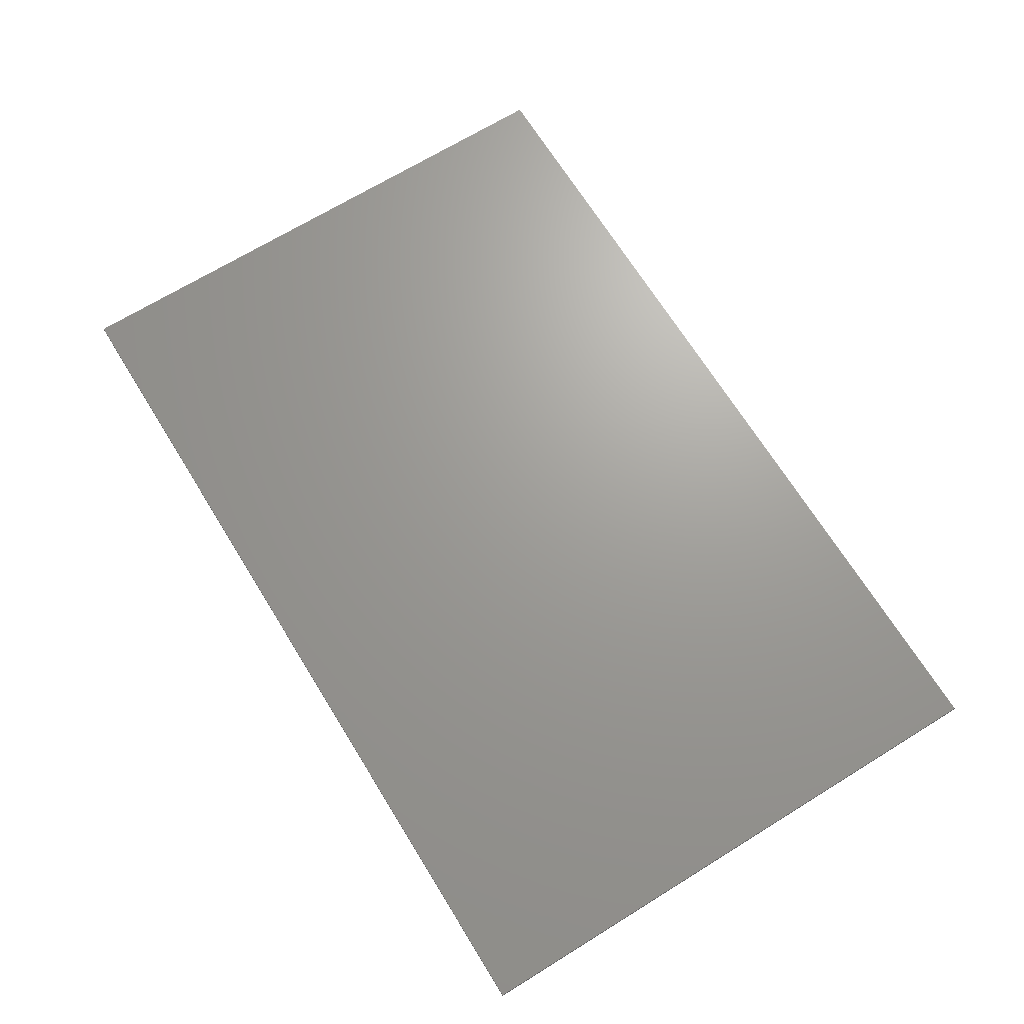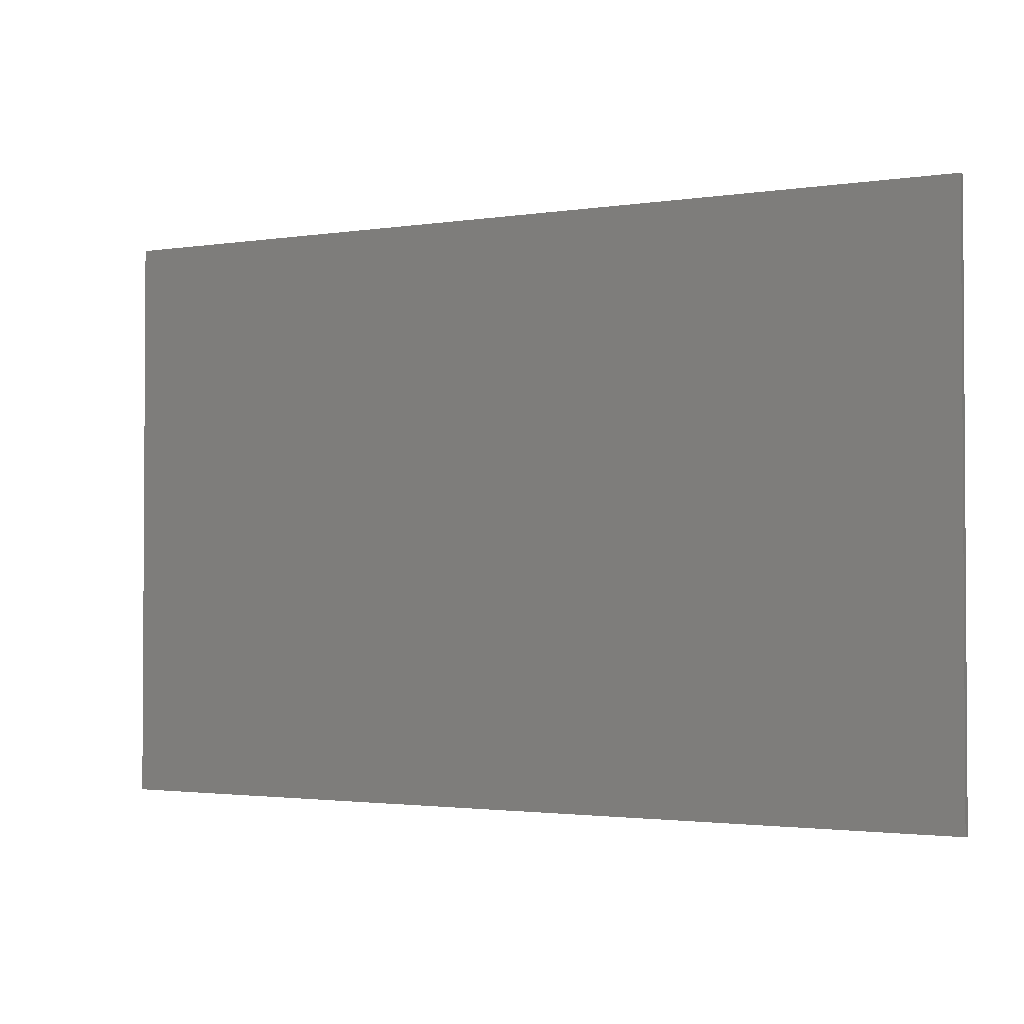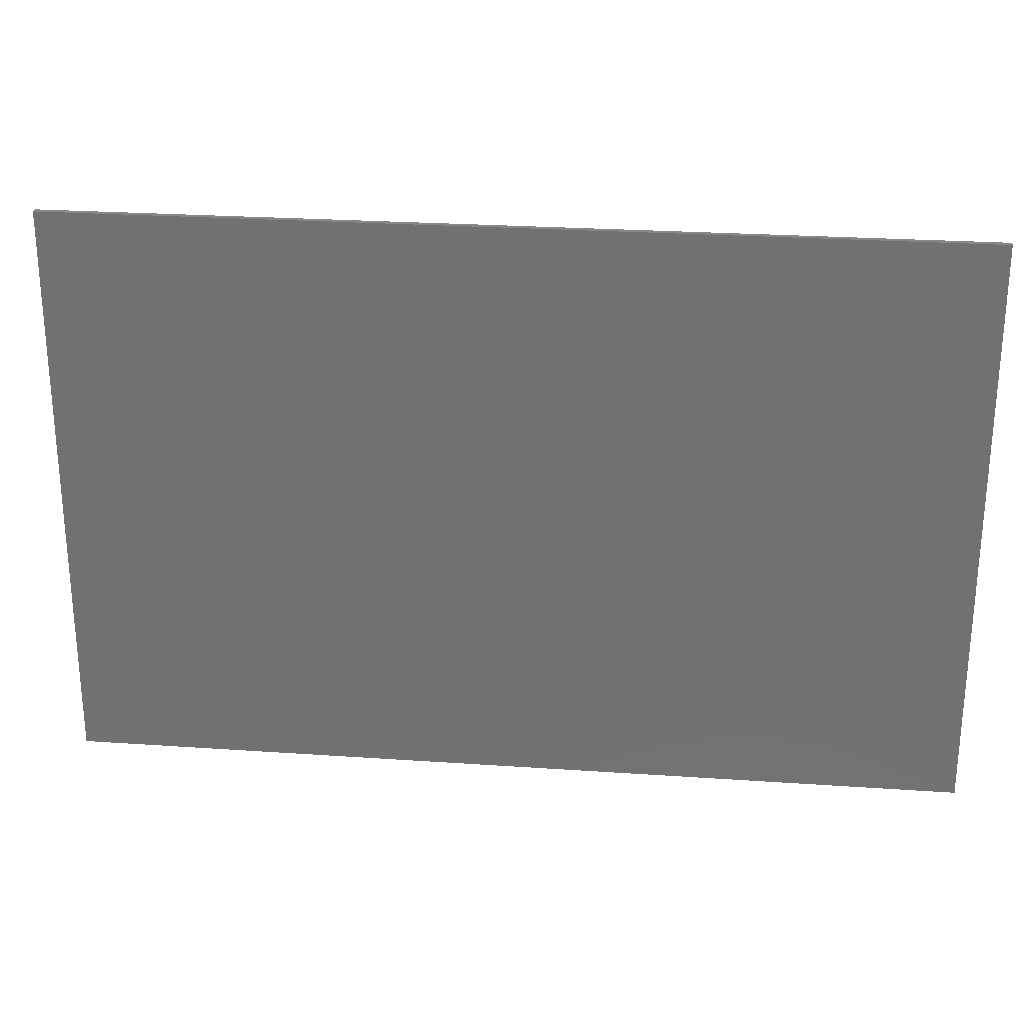
<metadata>
{"format":"stl","ext":"stl","renderer":"f3d","projection":"perspective","resolution":1024,"background":"white","views":[{"elev":68.8,"azim":58.3,"up":"+Y"},{"elev":-2.0,"azim":28.9,"up":"+Z"},{"elev":25.6,"azim":6.3,"up":"+Z"}]}
</metadata>
<code>
# stl→obj: 358 verts, 676 faces
v 0.7 0 0.45
v 0.7 0 -0.45
v -0.7 0 -0.45
v -0.7 0 0.45
v -0.7 -0.01 0.45
v 0.7 -0.01 0.45
v -0.7 -0.01 -0.45
v 0.7 -0.01 -0.45
v -0.616 -0.01 0.08
v -0.7 -0.01 0
v -0.618 -0.01 0
v -0.08 -0.01 0.38
v 0 -0.01 0.382
v 0 -0.01 0.45
v -0.588 -0.01 0
v -0.586 -0.01 0.08
v 0.618 -0.01 0
v 0.7 -0.01 0
v 0.616 -0.01 0.08
v 0.08 -0.01 0.38
v 0.586 -0.01 0.08
v 0.588 -0.01 0
v -0.616 -0.01 -0.08
v -0.08 -0.01 -0.414
v 0 -0.01 -0.45
v 0 -0.01 -0.416
v -0.586 -0.01 -0.08
v 0.616 -0.01 -0.08
v 0.08 -0.01 -0.414
v 0.586 -0.01 -0.08
v 0.462 -0.01 0.154
v 0.446 -0.01 0.172
v 0.438 -0.01 0.154
v -0.3 -0.01 0.172
v -0.282 -0.01 0.202
v -0.3 -0.01 0.23
v -0.148 -0.01 0.214
v -0.2 -0.01 0.214
v -0.192 -0.01 0.154
v -0.112 -0.01 0.194
v -0.108 -0.01 0.23
v -0.17 -0.01 0.154
v -0.064 -0.01 0.23
v -0.09 -0.01 0.194
v -0.064 -0.01 0.168
v -0.046 -0.01 0.23
v -0.046 -0.01 0.168
v -0.02 -0.01 0.194
v 0.36 -0.01 0.192
v 0.416 -0.01 0.168
v 0.368 -0.01 0.23
v 0.39 -0.01 0.23
v 0.446 -0.01 0.23
v -0.072 -0.01 -0.076
v -0.072 -0.01 -0.152
v -0.052 -0.01 -0.092
v 0.198 -0.01 -0.138
v 0.198 -0.01 -0.076
v 0.172 -0.01 -0.112
v 0.242 -0.01 -0.112
v 0.216 -0.01 -0.076
v 0.216 -0.01 -0.138
v -0.212 -0.01 0.08
v -0.226 -0.01 0.004
v -0.2 -0.01 0.062
v -0.194 -0.01 0.062
v -0.178 -0.01 0.062
v -0.17 -0.01 0.08
v -0.17 -0.01 0.062
v -0.248 -0.01 0.004
v -0.298 -0.01 0.062
v -0.298 -0.01 0.022
v -0.178 -0.01 0.004
v 0.006 -0.01 0.004
v 0.032 -0.01 0.062
v 0.02 -0.01 0.08
v 0.054 -0.01 0.062
v 0.062 -0.01 0.08
v 0.038 -0.01 0.062
v 0.062 -0.01 0.062
v 0.364 -0.01 -0.094
v 0.352 -0.01 -0.076
v 0.338 -0.01 -0.152
v 0.394 -0.01 -0.076
v 0.37 -0.01 -0.094
v 0.386 -0.01 -0.094
v 0.394 -0.01 -0.094
v -0.154 -0.01 0.064
v 0.126 -0.01 0.028
v 0.126 -0.01 0.056
v 0.366 -0.01 0.004
v 0.326 -0.01 0.08
v 0.346 -0.01 0.004
v 0.248 -0.01 0.004
v 0.254 -0.01 0.012
v 0.25 -0.01 0.024
v 0.378 -0.01 0.004
v 0.4 -0.01 0.004
v 0.403 -0.01 0.034
v 0.4163 -0.01 0.05
v 0.376 -0.01 0.034
v 0.036 -0.01 -0.136
v -0.022 -0.01 -0.152
v 0.038 -0.01 -0.144
v 0.14 -0.01 -0.136
v 0.138 -0.01 -0.144
v 0.186 -0.01 -0.152
v 0.264 -0.01 -0.112
v 0.316 -0.01 -0.152
v 0.282 -0.01 -0.076
v 0.42 -0.01 -0.124
v 0.42 -0.01 -0.138
v 0.434 -0.01 -0.124
v 0.386 -0.01 -0.152
v -0.318 -0.01 0.23
v -0.27 -0.01 0.364
v 0.346 -0.01 0.23
v 0.376 -0.01 0.346
v 0.46 -0.01 0.302
v 0.462 -0.01 0.23
v 0.484 -0.01 0.228
v -0.5 -0.01 0.166
v -0.444 -0.01 0.17
v -0.444 -0.01 0.214
v -0.298 -0.01 0.08
v -0.282 -0.01 0.08
v -0.318 -0.01 0.154
v -0.062 -0.01 0.08
v -0.076 -0.01 0.154
v -0.142 -0.01 0.08
v -0.034 -0.01 0.154
v -0.05 -0.01 0.08
v -0.032 -0.01 0.08
v 0.104 -0.01 0.154
v 0.126 -0.01 0.08
v 0.24 -0.01 0.154
v 0.248 -0.01 0.08
v 0.26 -0.01 0.08
v 0.276 -0.01 0.08
v 0.308 -0.01 0.08
v 0.316 -0.01 0.154
v 0.462 -0.01 0.08
v -0.416 -0.01 0.062
v -0.518 -0.01 0.04
v -0.416 -0.01 0.022
v -0.182 -0.01 -0.076
v -0.194 -0.01 0.004
v -0.016 -0.01 0.004
v -0.124 -0.01 0.004
v -0.04 -0.01 -0.076
v 0.04 -0.01 -0.076
v 0.038 -0.01 0.004
v 0.116 -0.01 -0.076
v 0.054 -0.01 0.004
v 0.06 -0.01 -0.076
v 0.142 -0.01 0.004
v -0.044 -0.01 -0.152
v 0.376 -0.01 -0.38
v 0.37 -0.01 -0.152
v 0.494 -0.01 -0.228
v 0.508 -0.01 -0.166
v -0.146 -0.01 0.004
v -0.578 -0.01 0.4
v -0.568 -0.01 0.45
v -0.7 -0.01 0.28
v -0.592 -0.01 0.32
v -0.7 -0.01 0.2
v -0.606 -0.01 0.2
v -0.7 -0.01 0.08
v -0.519 -0.01 0
v -0.58 -0.01 0.158
v -0.512 -0.01 0.094
v -0.578 -0.01 0.204
v -0.484 -0.01 0.228
v -0.568 -0.01 0.3
v -0.46 -0.01 0.302
v -0.554 -0.01 0.384
v -0.446 -0.01 0.334
v -0.54 -0.01 0.45
v -0.376 -0.01 0.346
v -0.318 -0.01 0.45
v -0.2 -0.01 0.45
v -0.18 -0.01 0.374
v -0.08 -0.01 0.45
v 0.7 -0.01 0.28
v 0.578 -0.01 0.4
v 0.592 -0.01 0.32
v 0.7 -0.01 0.2
v 0.606 -0.01 0.2
v 0.7 -0.01 0.08
v 0.519 -0.01 0
v 0.518 -0.01 0.04
v 0.58 -0.01 0.158
v 0.512 -0.01 0.094
v 0.578 -0.01 0.204
v 0.5 -0.01 0.166
v 0.568 -0.01 0.3
v 0.554 -0.01 0.384
v 0.446 -0.01 0.334
v 0.54 -0.01 0.45
v 0.318 -0.01 0.45
v 0.27 -0.01 0.364
v 0.2 -0.01 0.45
v 0.18 -0.01 0.374
v 0.08 -0.01 0.45
v 0.568 -0.01 0.45
v -0.7 -0.01 -0.28
v -0.578 -0.01 -0.4
v -0.592 -0.01 -0.32
v -0.7 -0.01 -0.2
v -0.606 -0.01 -0.2
v -0.7 -0.01 -0.08
v -0.518 -0.01 -0.04
v -0.58 -0.01 -0.158
v -0.516 -0.01 -0.094
v -0.578 -0.01 -0.204
v -0.508 -0.01 -0.166
v -0.494 -0.01 -0.228
v -0.568 -0.01 -0.3
v -0.474 -0.01 -0.302
v -0.554 -0.01 -0.384
v -0.446 -0.01 -0.368
v -0.54 -0.01 -0.45
v -0.376 -0.01 -0.38
v -0.318 -0.01 -0.45
v -0.27 -0.01 -0.398
v -0.2 -0.01 -0.45
v -0.18 -0.01 -0.408
v -0.08 -0.01 -0.45
v -0.568 -0.01 -0.45
v 0.592 -0.01 -0.32
v 0.578 -0.01 -0.4
v 0.7 -0.01 -0.28
v 0.7 -0.01 -0.2
v 0.606 -0.01 -0.2
v 0.7 -0.01 -0.08
v 0.518 -0.01 -0.04
v 0.58 -0.01 -0.158
v 0.516 -0.01 -0.094
v 0.578 -0.01 -0.204
v 0.568 -0.01 -0.3
v 0.474 -0.01 -0.302
v 0.554 -0.01 -0.384
v 0.446 -0.01 -0.368
v 0.54 -0.01 -0.45
v 0.318 -0.01 -0.45
v 0.27 -0.01 -0.398
v 0.2 -0.01 -0.45
v 0.18 -0.01 -0.408
v 0.08 -0.01 -0.45
v 0.568 -0.01 -0.45
v -0.444 -0.01 0.23
v -0.35 -0.01 0.214
v -0.332 -0.01 0.23
v -0.35 -0.01 0.17
v -0.332 -0.01 0.154
v -0.444 -0.01 0.154
v -0.212 -0.01 0.154
v -0.228 -0.01 0.172
v -0.212 -0.01 0.23
v -0.228 -0.01 0.214
v -0.26 -0.01 0.23
v -0.252 -0.01 0.214
v -0.26 -0.01 0.202
v -0.188 -0.01 0.23
v 0.002 -0.01 0.194
v 0.104 -0.01 0.23
v 0.12 -0.01 0.17
v 0.12 -0.01 0.214
v 0.198 -0.01 0.17
v 0.214 -0.01 0.154
v 0.214 -0.01 0.23
v 0.198 -0.01 0.214
v -0.182 -0.01 -0.152
v -0.166 -0.01 -0.136
v -0.166 -0.01 -0.092
v -0.088 -0.01 -0.136
v -0.088 -0.01 -0.092
v 0.24 -0.01 0.216
v 0.24 -0.01 0.23
v 0.224 -0.01 0.23
v 0.224 -0.01 0.206
v 0.23 -0.01 0.202
v 0.244 -0.01 0.2
v 0.274 -0.01 0.216
v 0.292 -0.01 0.202
v 0.298 -0.01 0.222
v 0.316 -0.01 0.212
v 0.316 -0.01 0.23
v 0.224 -0.01 0.154
v 0.24 -0.01 0.168
v 0.224 -0.01 0.178
v 0.23 -0.01 0.182
v 0.244 -0.01 0.184
v 0.274 -0.01 0.168
v 0.292 -0.01 0.182
v 0.298 -0.01 0.162
v 0.316 -0.01 0.172
v 0.346 -0.01 0.154
v 0.142 -0.01 0.066
v 0.142 -0.01 0.08
v 0.132 -0.01 0.052
v 0.146 -0.01 0.05
v 0.176 -0.01 0.066
v 0.194 -0.01 0.052
v 0.2 -0.01 0.072
v 0.218 -0.01 0.062
v 0.218 -0.01 0.08
v 0.126 -0.01 0.004
v 0.142 -0.01 0.018
v 0.132 -0.01 0.032
v 0.146 -0.01 0.034
v 0.176 -0.01 0.018
v 0.194 -0.01 0.032
v 0.2 -0.01 0.012
v 0.218 -0.01 0.022
v 0.218 -0.01 0.004
v -0.102 -0.01 0.064
v 0 -0.01 -0.092
v 0.15 -0.01 -0.112
v 0.228 -0.01 -0.152
v 0.352 -0.01 0.178
v 0.408 -0.01 0.154
v -0.416 -0.01 0.08
v -0.416 -0.01 0.004
v -0.298 -0.01 0.004
v -0.318 -0.01 0.052
v -0.394 -0.01 0.052
v -0.394 -0.01 0.034
v -0.318 -0.01 0.034
v -0.238 -0.01 0.028
v -0.264 -0.01 0.08
v -0.006 -0.01 0.028
v 0.326 -0.01 -0.128
v 0.3 -0.01 -0.076
v 0.282 -0.01 0.004
v 0.252 -0.01 0.056
v 0.266 -0.01 0.052
v 0.25 -0.01 0.042
v 0.264 -0.01 0.038
v 0.266 -0.01 0.026
v 0.27 -0.01 0.02
v 0.26 -0.01 0.004
v 0.316 -0.01 0.06
v 0.382 -0.01 0.08
v 0.37 -0.01 0.064
v 0.428 -0.01 0.064
v 0.388 -0.01 0.05
v 0.074 -0.01 -0.09
v 0.056 -0.01 -0.134
v 0.05 -0.01 -0.152
v 0.102 -0.01 -0.09
v 0.12 -0.01 -0.134
v 0.126 -0.01 -0.152
v 0.464 -0.01 -0.122
v 0.424 -0.01 -0.09
v 0.42 -0.01 -0.106
v 0.464 -0.01 -0.138
f 1 2 3
f 1 3 4
f 5 6 1
f 5 1 4
f 7 5 4
f 7 4 3
f 8 7 3
f 8 3 2
f 6 8 2
f 6 2 1
f 9 10 11
f 12 13 14
f 11 15 16
f 17 18 19
f 20 14 13
f 21 22 17
f 23 11 10
f 24 25 26
f 27 15 11
f 18 17 28
f 26 25 29
f 22 30 17
f 31 32 33
f 34 35 36
f 37 38 39
f 40 41 42
f 43 44 45
f 46 47 48
f 49 50 51
f 50 33 51
f 52 32 53
f 54 55 56
f 57 58 59
f 60 61 62
f 63 64 65
f 66 67 68
f 67 69 68
f 70 71 72
f 73 69 67
f 74 75 76
f 77 78 79
f 80 78 77
f 81 82 83
f 84 85 86
f 84 86 87
f 69 73 88
f 80 89 90
f 91 92 93
f 94 95 96
f 97 98 99
f 99 98 100
f 92 91 101
f 102 103 104
f 105 106 107
f 108 109 110
f 111 112 113
f 112 111 114
f 115 36 116
f 41 43 12
f 117 51 118
f 119 53 120
f 119 120 121
f 122 123 124
f 125 126 127
f 128 129 130
f 131 132 133
f 134 78 135
f 136 137 138
f 136 138 139
f 140 141 139
f 142 31 33
f 143 144 145
f 146 64 70
f 146 147 64
f 146 73 147
f 148 149 150
f 74 151 152
f 153 154 155
f 61 156 58
f 91 93 82
f 97 84 98
f 55 24 157
f 157 24 103
f 158 159 83
f 160 161 114
f 73 146 162
f 163 164 5
f 163 5 165
f 166 163 165
f 166 165 167
f 168 166 167
f 168 167 169
f 9 168 169
f 9 169 10
f 16 15 170
f 16 170 144
f 171 16 144
f 171 144 172
f 173 171 172
f 173 172 122
f 173 122 174
f 173 174 175
f 175 174 176
f 175 176 177
f 177 176 178
f 177 178 179
f 179 178 180
f 179 180 181
f 181 180 116
f 181 116 182
f 182 116 183
f 182 183 184
f 184 183 12
f 184 12 14
f 164 163 177
f 164 177 179
f 163 166 175
f 163 175 177
f 166 168 173
f 166 173 175
f 171 173 168
f 171 168 9
f 16 171 9
f 16 9 11
f 185 186 187
f 185 187 188
f 188 187 189
f 188 189 190
f 190 189 19
f 190 19 18
f 191 22 21
f 191 21 192
f 192 21 193
f 192 193 194
f 194 193 195
f 194 195 196
f 121 196 195
f 121 195 197
f 119 121 197
f 119 197 198
f 199 119 198
f 199 198 200
f 118 199 200
f 118 200 201
f 202 118 201
f 202 201 203
f 204 202 203
f 204 203 205
f 20 204 205
f 20 205 14
f 198 186 206
f 198 206 200
f 197 187 186
f 197 186 198
f 195 189 187
f 195 187 197
f 189 195 193
f 189 193 19
f 19 193 21
f 19 21 17
f 207 208 209
f 207 209 210
f 210 209 211
f 210 211 212
f 212 211 23
f 212 23 10
f 170 15 27
f 170 27 213
f 213 27 214
f 213 214 215
f 215 214 216
f 215 216 217
f 218 217 216
f 218 216 219
f 220 218 219
f 220 219 221
f 222 220 221
f 222 221 223
f 224 222 223
f 224 223 225
f 226 224 225
f 226 225 227
f 228 226 227
f 228 227 229
f 24 228 229
f 24 229 25
f 221 208 230
f 221 230 223
f 219 209 208
f 219 208 221
f 216 211 209
f 216 209 219
f 211 216 214
f 211 214 23
f 23 214 27
f 23 27 11
f 231 232 233
f 231 233 234
f 235 231 234
f 235 234 236
f 28 235 236
f 28 236 18
f 30 22 191
f 30 191 237
f 238 30 237
f 238 237 239
f 240 238 239
f 240 239 161
f 240 161 160
f 240 160 241
f 241 160 242
f 241 242 243
f 243 242 244
f 243 244 245
f 245 244 158
f 245 158 246
f 246 158 247
f 246 247 248
f 248 247 249
f 248 249 250
f 250 249 29
f 250 29 25
f 251 232 243
f 251 243 245
f 232 231 241
f 232 241 243
f 231 235 240
f 231 240 241
f 238 240 235
f 238 235 28
f 30 238 28
f 30 28 17
f 208 207 7
f 208 7 230
f 232 251 8
f 232 8 233
f 6 206 186
f 6 186 185
f 252 124 253
f 252 253 254
f 254 253 255
f 254 255 256
f 257 256 255
f 257 255 123
f 34 36 115
f 34 115 127
f 34 127 258
f 34 258 259
f 259 258 260
f 259 260 261
f 261 260 262
f 261 262 263
f 263 262 35
f 263 35 264
f 41 265 38
f 41 38 37
f 41 37 39
f 41 39 42
f 45 44 40
f 45 40 129
f 266 48 47
f 266 47 131
f 45 129 131
f 45 131 47
f 46 43 45
f 46 45 47
f 267 134 268
f 267 268 269
f 270 271 272
f 270 272 273
f 267 269 273
f 267 273 272
f 268 134 271
f 268 271 270
f 146 274 275
f 146 275 276
f 277 55 54
f 277 54 278
f 146 276 278
f 146 278 54
f 275 274 55
f 275 55 277
f 279 280 281
f 279 281 282
f 279 282 283
f 279 283 284
f 285 279 284
f 285 284 286
f 287 285 286
f 287 286 288
f 289 287 288
f 289 288 117
f 290 136 291
f 290 291 292
f 293 292 291
f 293 291 294
f 294 291 295
f 294 295 296
f 296 295 297
f 296 297 298
f 298 297 141
f 298 141 299
f 282 292 293
f 282 293 283
f 284 283 293
f 284 293 294
f 286 284 294
f 286 294 296
f 288 286 296
f 288 296 298
f 300 301 135
f 300 135 90
f 300 90 302
f 300 302 303
f 304 300 303
f 304 303 305
f 306 304 305
f 306 305 307
f 308 306 307
f 308 307 137
f 309 156 310
f 309 310 89
f 311 89 310
f 311 310 312
f 312 310 313
f 312 313 314
f 314 313 315
f 314 315 316
f 316 315 317
f 316 317 94
f 90 89 311
f 90 311 302
f 303 302 311
f 303 311 312
f 305 303 312
f 305 312 314
f 307 305 314
f 307 314 316
f 128 130 88
f 128 88 318
f 128 318 162
f 128 162 149
f 151 150 56
f 151 56 319
f 151 319 157
f 151 157 103
f 57 59 320
f 57 320 107
f 108 60 62
f 108 62 321
f 57 107 321
f 57 321 62
f 61 58 57
f 61 57 62
f 52 51 33
f 52 33 32
f 53 32 31
f 53 31 120
f 50 49 322
f 50 322 323
f 253 124 123
f 253 123 255
f 115 254 256
f 115 256 127
f 36 35 262
f 36 262 116
f 264 35 34
f 264 34 259
f 263 264 259
f 263 259 261
f 260 38 265
f 260 265 183
f 38 260 258
f 38 258 39
f 41 40 44
f 41 44 43
f 129 40 42
f 129 42 130
f 46 48 266
f 46 266 267
f 134 267 266
f 134 266 131
f 273 269 268
f 273 268 270
f 272 282 281
f 272 281 204
f 292 282 272
f 292 272 271
f 290 292 271
f 290 271 308
f 295 291 136
f 295 136 297
f 141 297 136
f 141 136 139
f 280 279 285
f 280 285 287
f 280 287 289
f 280 289 202
f 288 298 322
f 288 322 49
f 117 288 49
f 117 49 51
f 33 50 323
f 33 323 142
f 322 298 299
f 322 299 323
f 278 276 275
f 278 275 277
f 54 56 150
f 54 150 149
f 157 319 56
f 157 56 55
f 301 300 304
f 301 304 306
f 301 306 308
f 301 308 271
f 313 310 156
f 313 156 315
f 317 315 156
f 317 156 61
f 162 318 88
f 162 88 73
f 125 324 143
f 125 143 71
f 72 145 325
f 72 325 326
f 327 328 329
f 327 329 330
f 143 145 329
f 143 329 328
f 327 330 72
f 327 72 71
f 143 328 327
f 143 327 71
f 329 145 72
f 329 72 330
f 331 332 126
f 331 126 70
f 331 70 64
f 331 64 63
f 63 65 66
f 63 66 68
f 67 66 147
f 67 147 73
f 332 331 63
f 332 63 258
f 126 125 71
f 126 71 70
f 70 72 326
f 70 326 146
f 65 64 147
f 65 147 66
f 333 133 132
f 333 132 148
f 333 148 74
f 333 74 76
f 76 75 79
f 76 79 78
f 77 79 152
f 77 152 154
f 133 333 76
f 133 76 131
f 75 74 152
f 75 152 79
f 80 77 154
f 80 154 89
f 334 335 110
f 334 110 109
f 334 109 83
f 334 83 82
f 82 81 85
f 82 85 84
f 86 85 159
f 86 159 114
f 335 334 82
f 335 82 336
f 81 83 159
f 81 159 85
f 87 86 114
f 87 114 111
f 68 69 88
f 68 88 130
f 128 149 148
f 128 148 132
f 135 78 80
f 135 80 90
f 309 89 154
f 309 154 153
f 139 138 337
f 139 337 338
f 338 337 339
f 338 339 340
f 340 339 96
f 340 96 341
f 341 96 95
f 341 95 342
f 342 95 343
f 342 343 336
f 140 342 336
f 140 336 344
f 92 140 344
f 92 344 93
f 138 137 307
f 138 307 337
f 339 337 307
f 339 307 316
f 96 339 316
f 96 316 94
f 343 95 94
f 343 94 110
f 140 139 338
f 140 338 340
f 140 340 341
f 140 341 342
f 93 344 336
f 93 336 82
f 142 345 346
f 142 346 347
f 348 101 99
f 348 99 100
f 347 100 98
f 347 98 142
f 92 346 345
f 92 345 299
f 346 92 101
f 346 101 348
f 347 346 348
f 347 348 100
f 97 99 101
f 97 101 91
f 349 155 102
f 349 102 350
f 350 102 104
f 350 104 351
f 105 153 352
f 105 352 353
f 106 105 353
f 106 353 354
f 155 349 352
f 155 352 153
f 350 351 354
f 350 354 353
f 351 104 103
f 351 103 24
f 349 350 353
f 349 353 352
f 151 103 102
f 151 102 155
f 59 58 153
f 59 153 320
f 320 153 105
f 320 105 107
f 107 106 354
f 107 354 249
f 109 108 321
f 109 321 247
f 60 108 110
f 60 110 61
f 355 356 357
f 355 357 113
f 358 355 113
f 358 113 112
f 111 113 357
f 111 357 87
f 358 112 114
f 358 114 161
f 356 84 87
f 356 87 357
f 180 178 252
f 180 252 254
f 180 254 115
f 180 115 116
f 116 262 260
f 116 260 183
f 183 265 41
f 183 41 12
f 12 43 46
f 12 46 13
f 13 46 267
f 13 267 20
f 204 20 267
f 204 267 272
f 204 281 280
f 204 280 202
f 118 202 289
f 118 289 117
f 118 51 52
f 118 52 199
f 119 199 52
f 119 52 53
f 121 120 31
f 121 31 196
f 196 31 142
f 196 142 194
f 192 194 142
f 192 142 98
f 191 192 98
f 191 98 84
f 252 178 176
f 252 176 174
f 124 252 174
f 124 174 122
f 257 123 122
f 257 122 172
f 257 172 324
f 257 324 256
f 256 324 125
f 256 125 127
f 127 126 332
f 127 332 258
f 39 258 63
f 39 63 68
f 42 39 68
f 42 68 130
f 129 128 132
f 129 132 131
f 131 76 78
f 131 78 134
f 134 135 301
f 134 301 271
f 136 290 308
f 136 308 137
f 141 140 92
f 141 92 299
f 323 299 345
f 323 345 142
f 172 144 143
f 172 143 324
f 325 145 144
f 325 144 170
f 325 170 213
f 325 213 215
f 325 215 146
f 325 146 326
f 146 54 149
f 146 149 162
f 74 148 150
f 74 150 151
f 154 152 151
f 154 151 155
f 156 309 153
f 156 153 58
f 94 317 61
f 94 61 110
f 336 343 110
f 336 110 335
f 97 91 82
f 97 82 84
f 237 191 84
f 237 84 356
f 239 237 356
f 239 356 355
f 239 355 358
f 239 358 161
f 215 217 274
f 215 274 146
f 274 217 218
f 274 218 220
f 274 220 222
f 274 222 224
f 274 224 226
f 274 226 228
f 274 228 24
f 274 24 55
f 351 24 26
f 351 26 29
f 351 29 249
f 351 249 354
f 107 249 247
f 107 247 321
f 83 109 247
f 83 247 158
f 114 159 158
f 114 158 244
f 114 244 242
f 114 242 160

</code>
